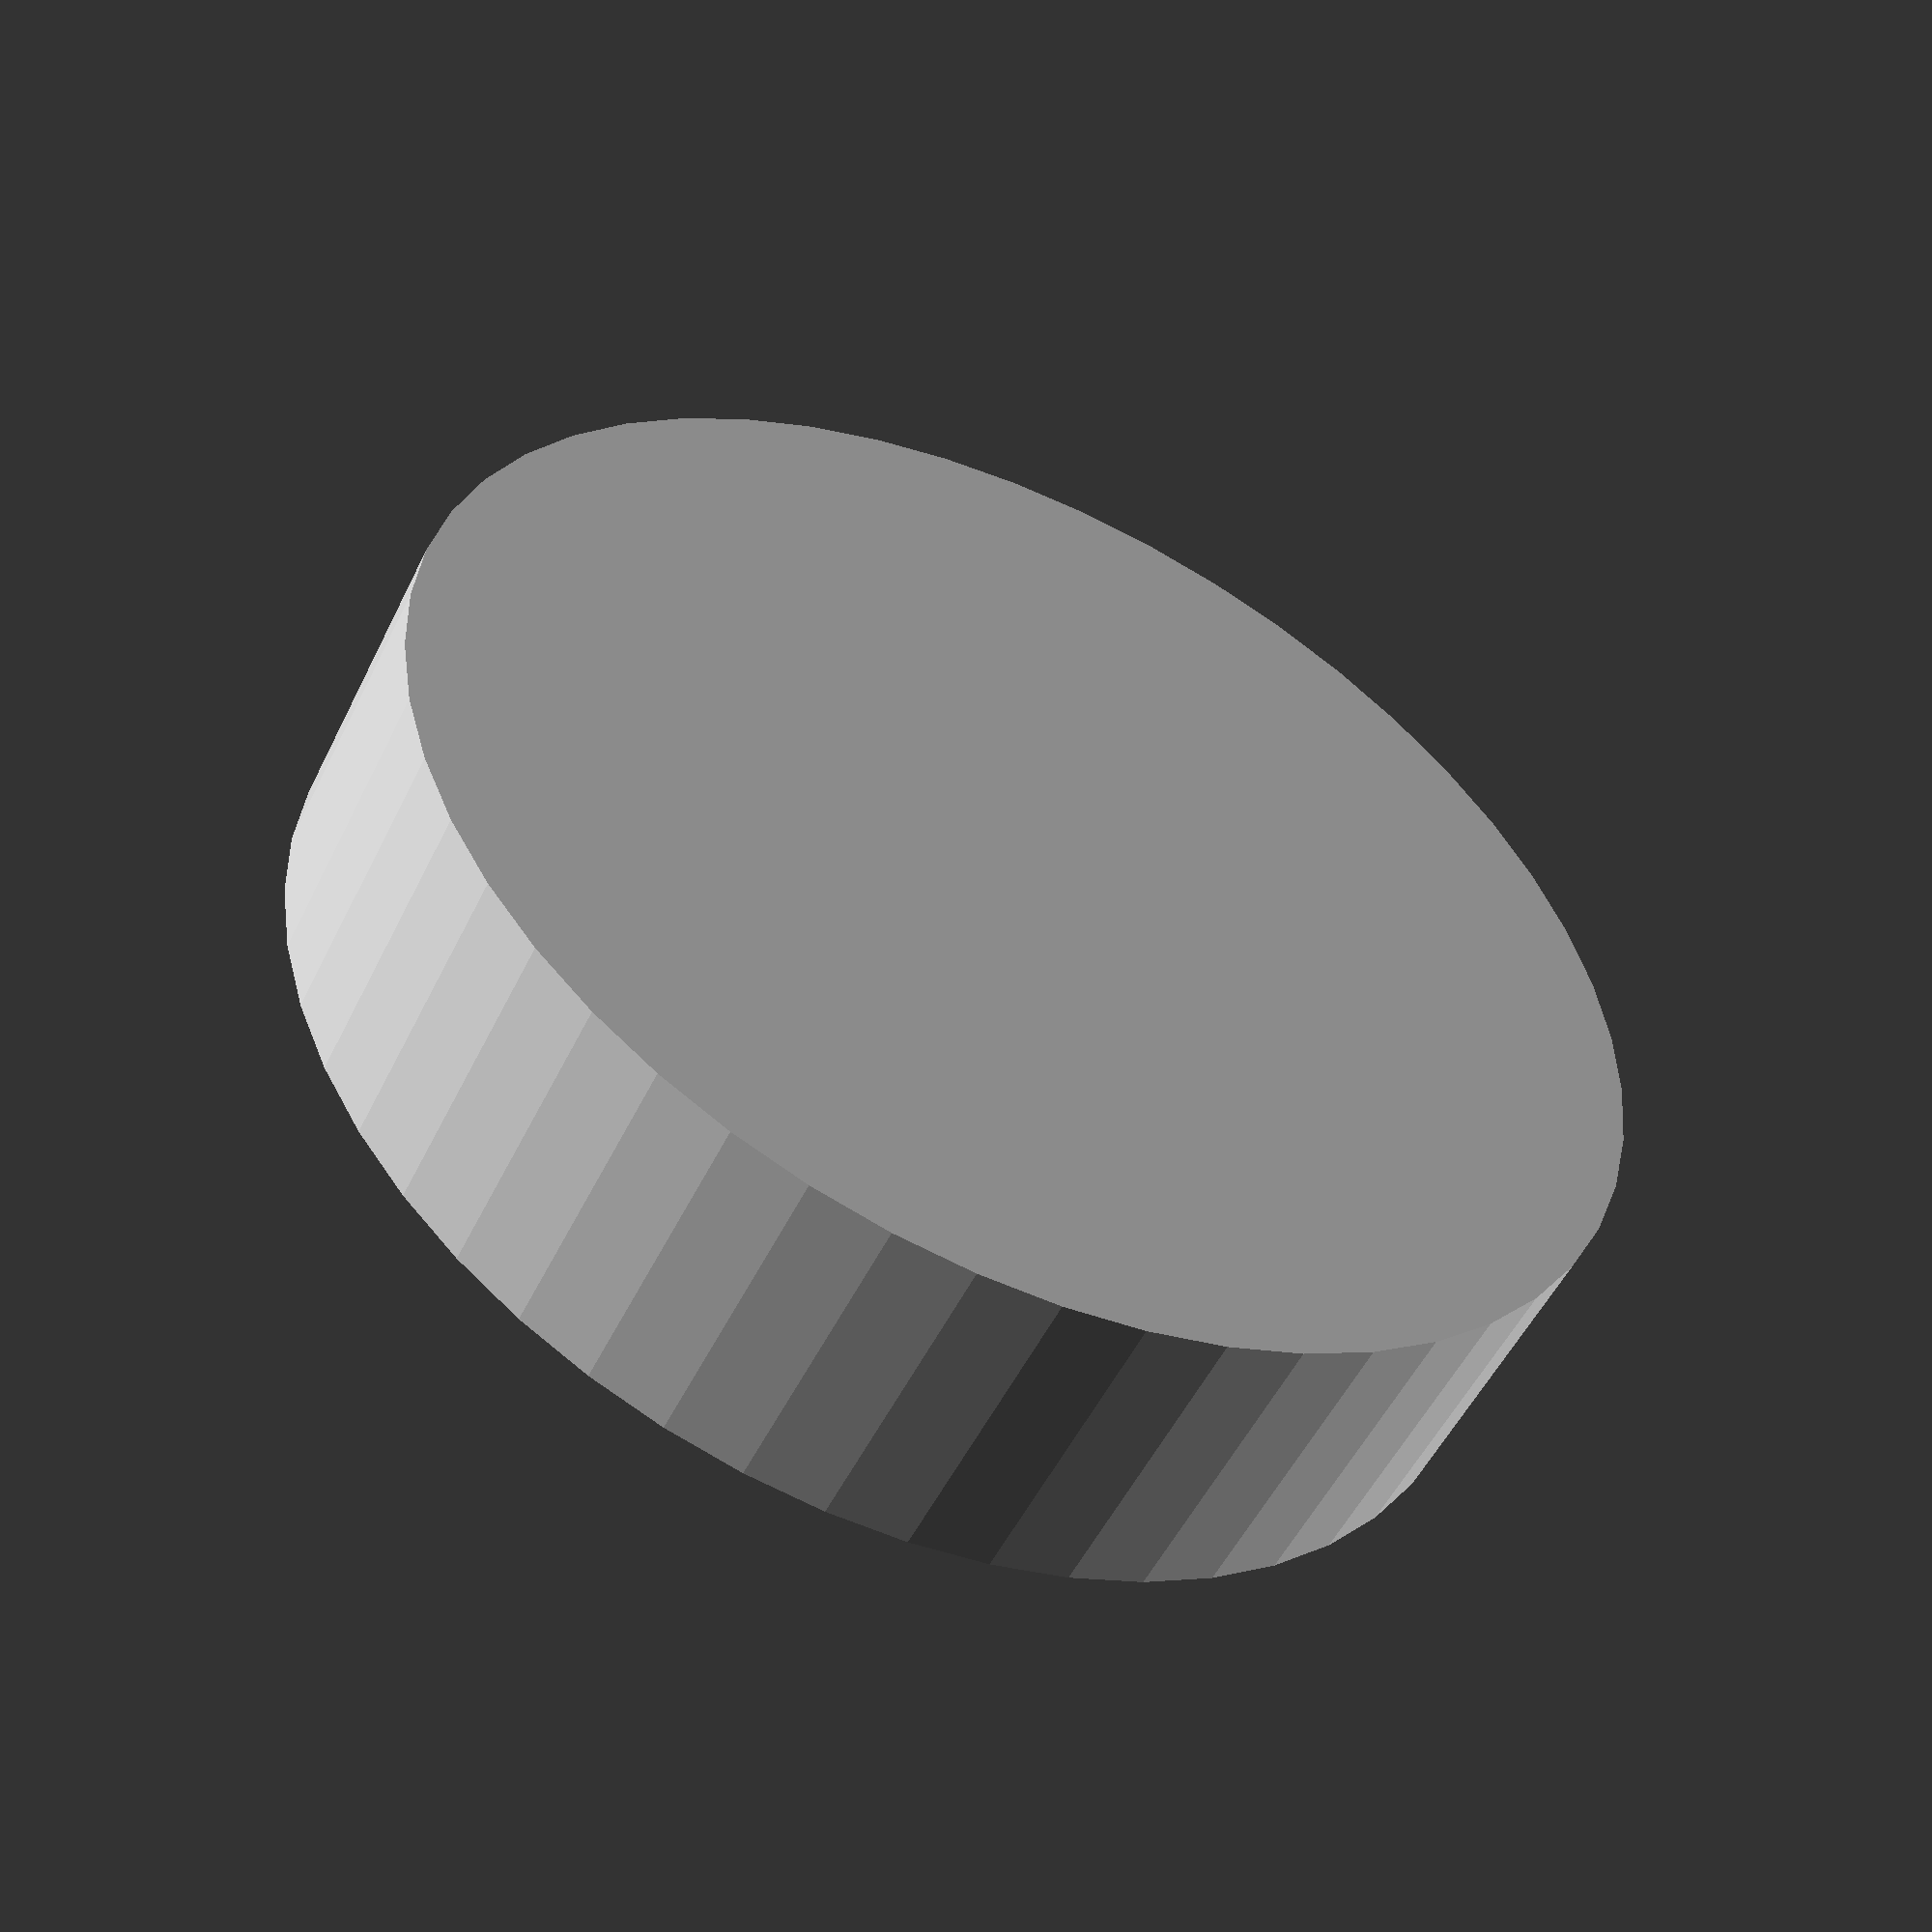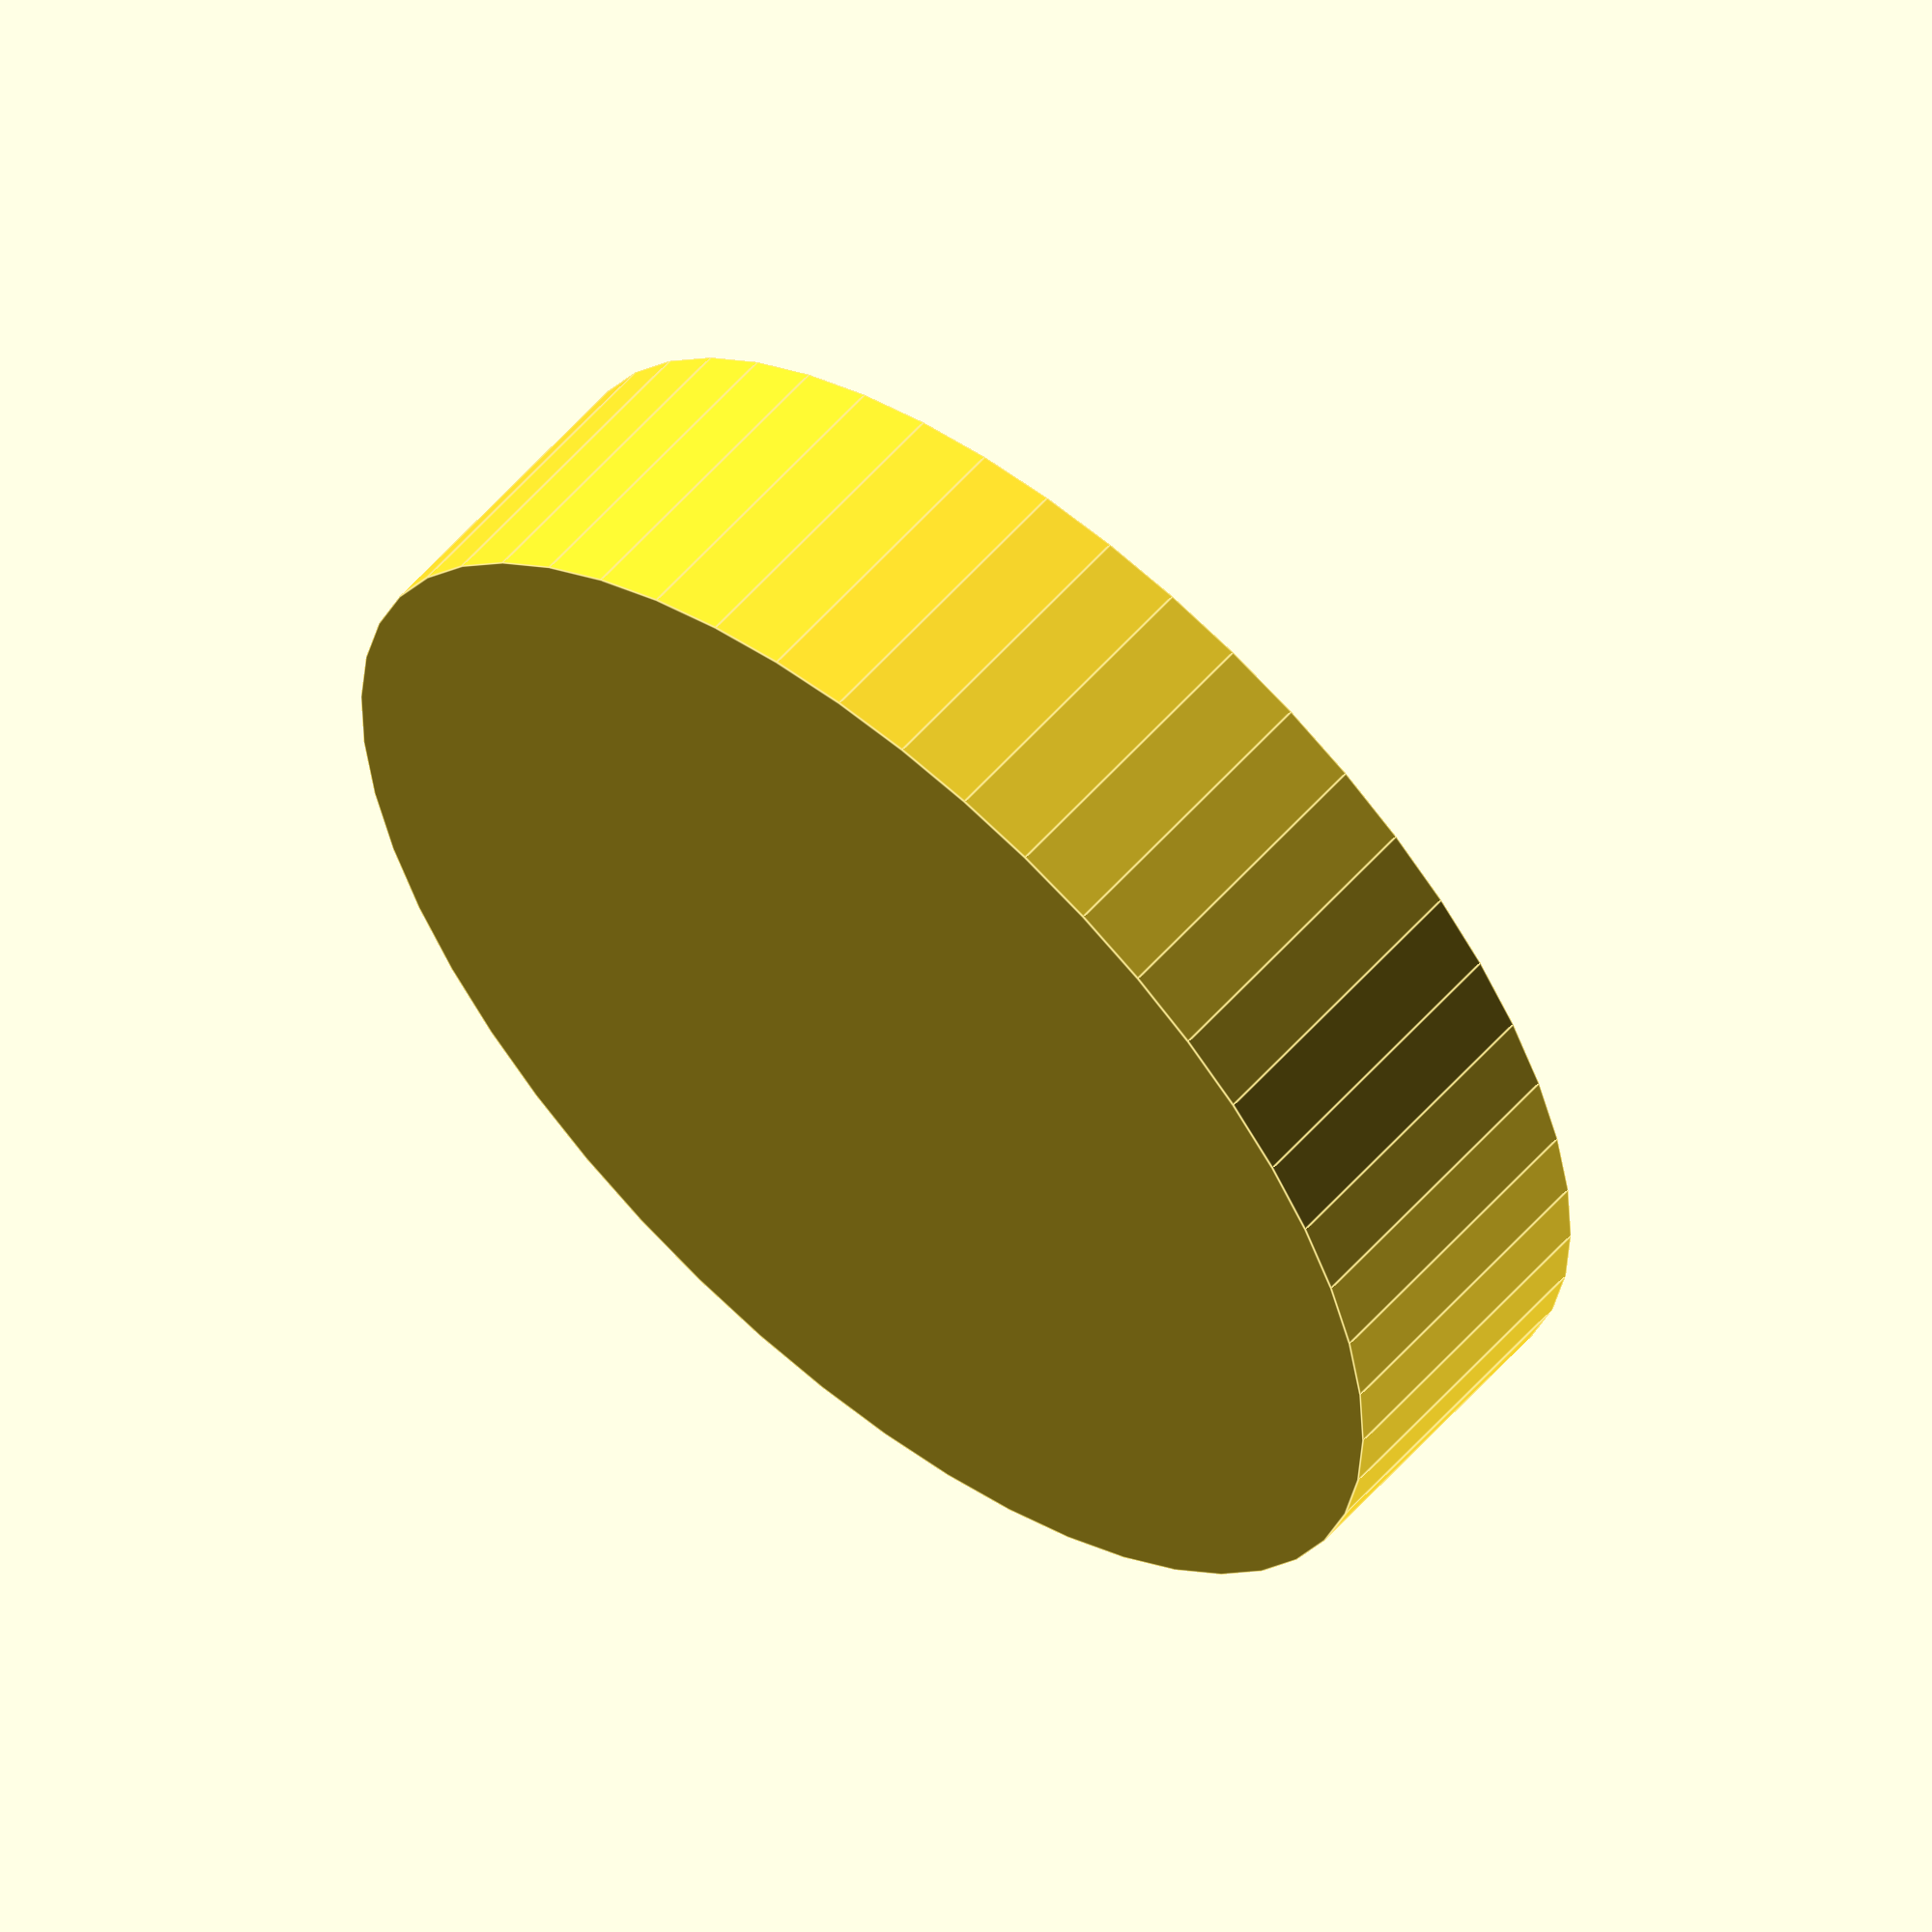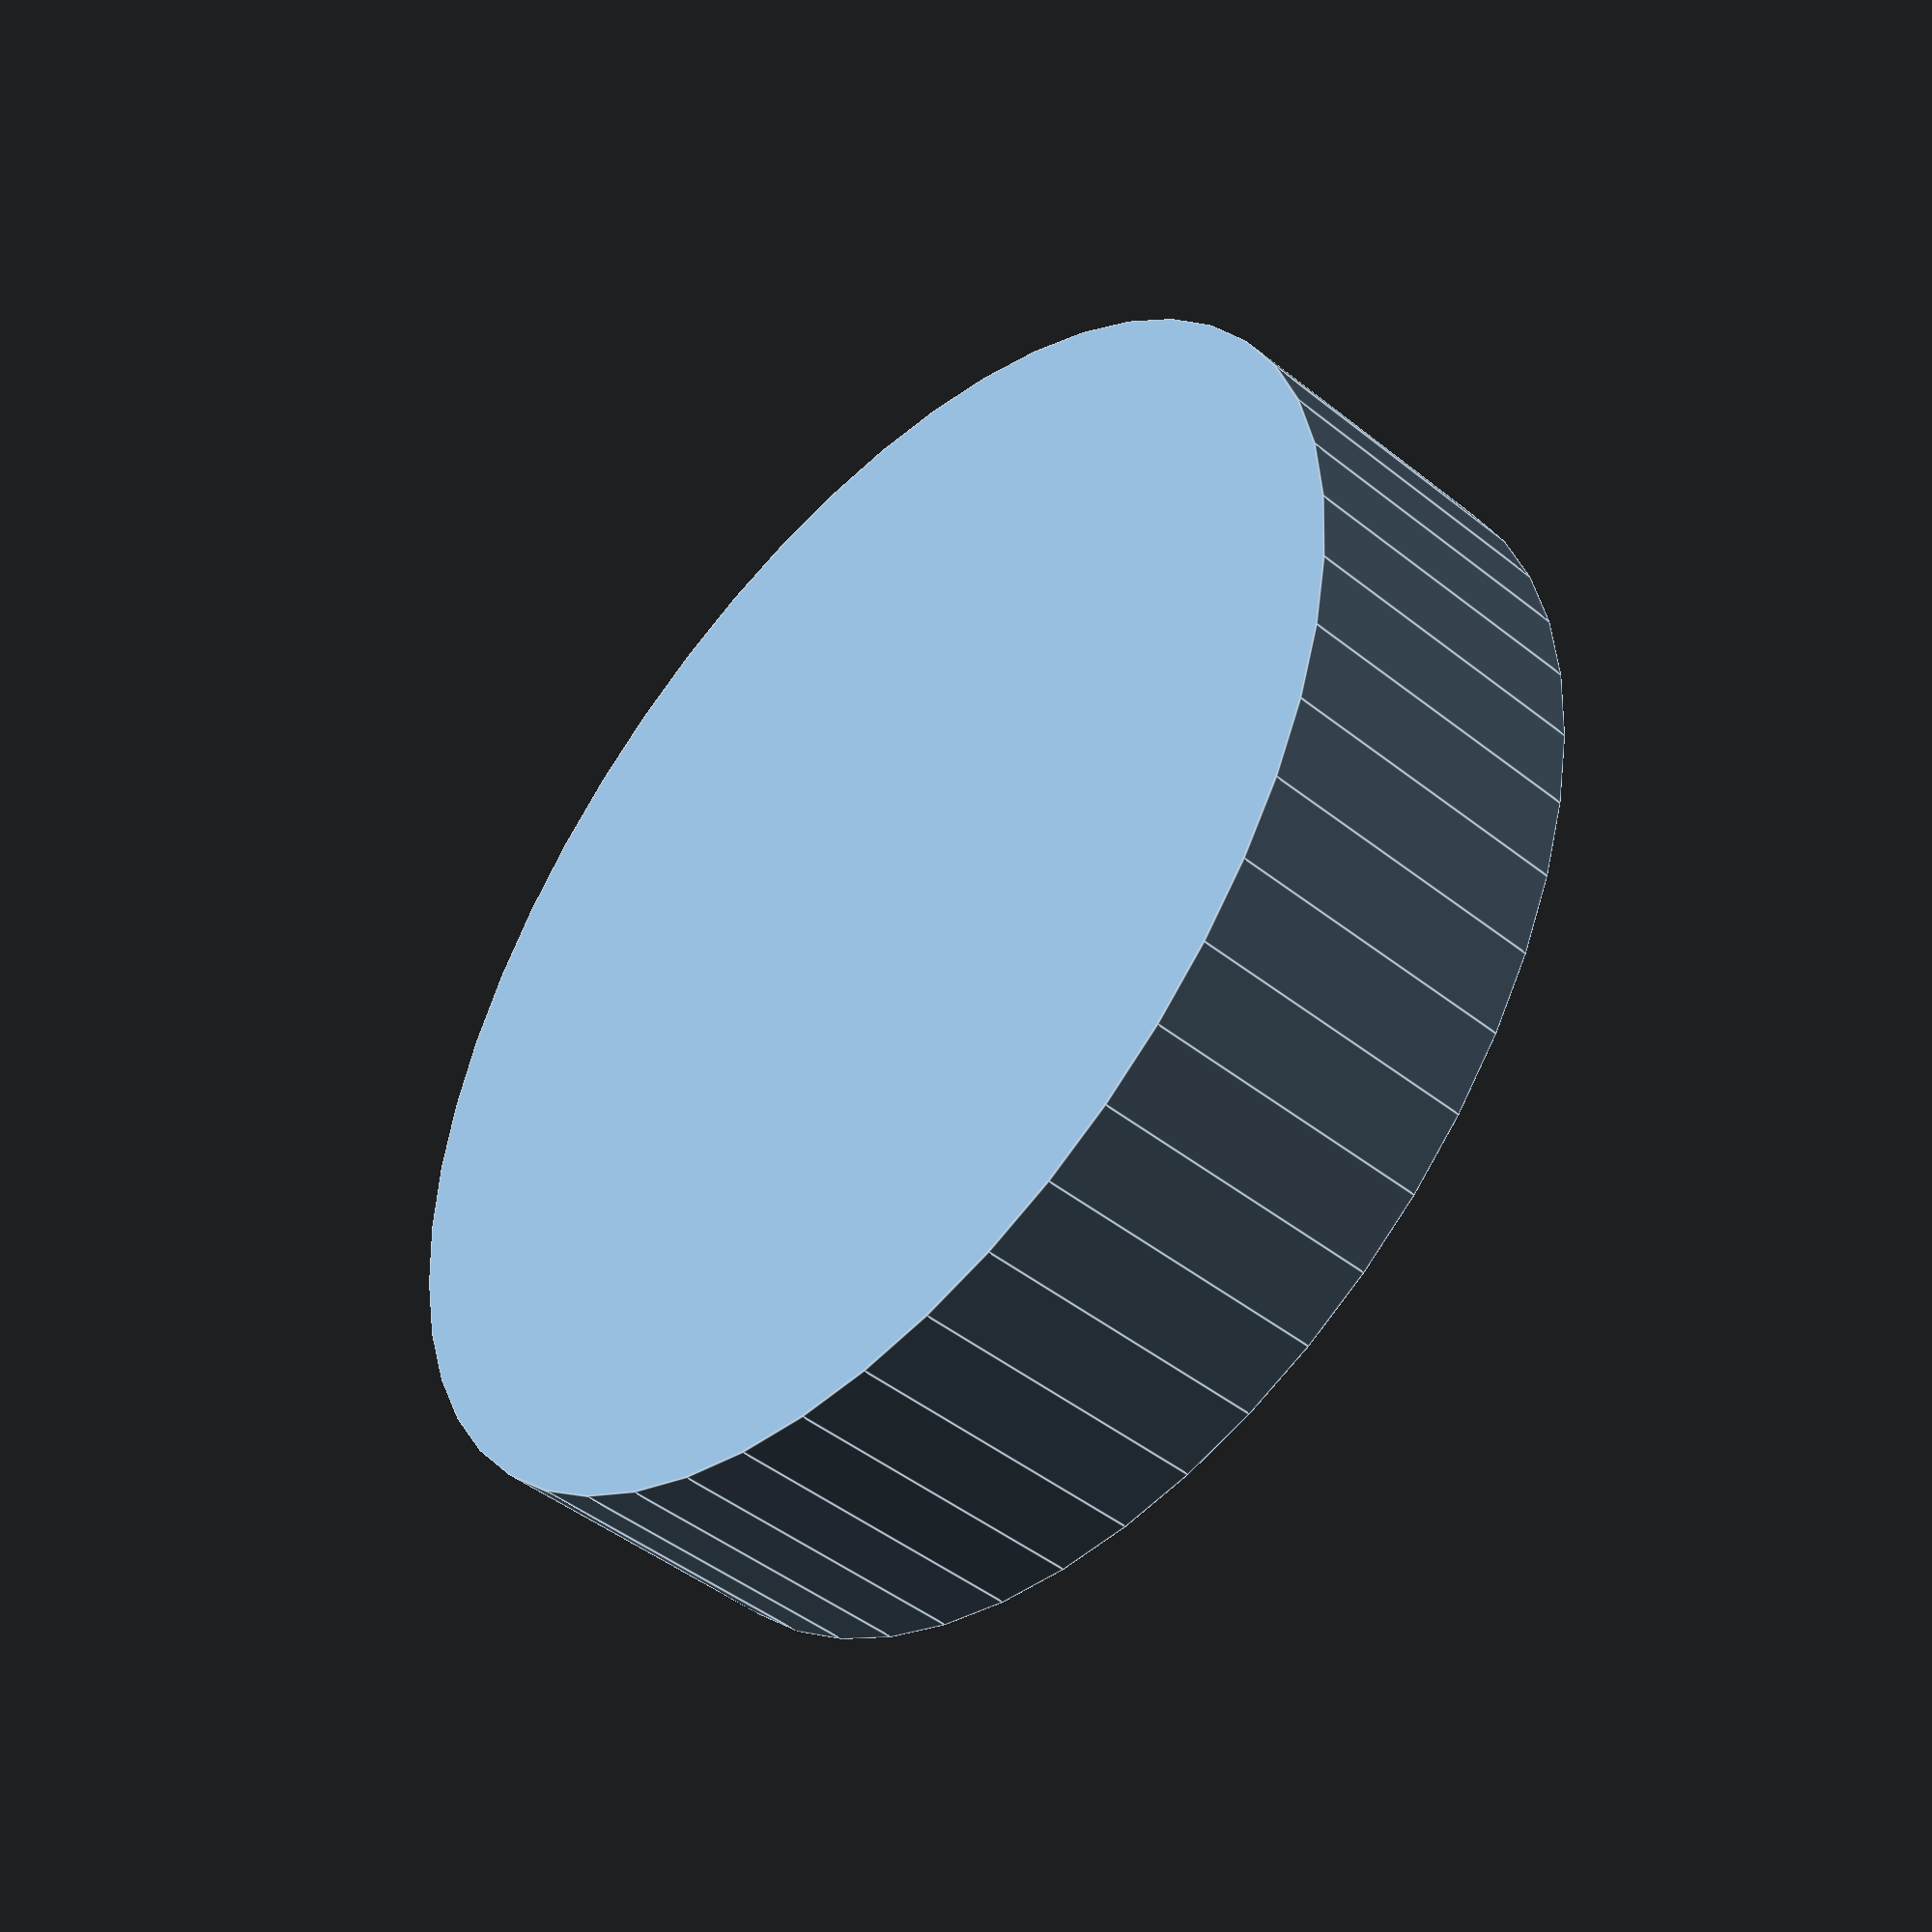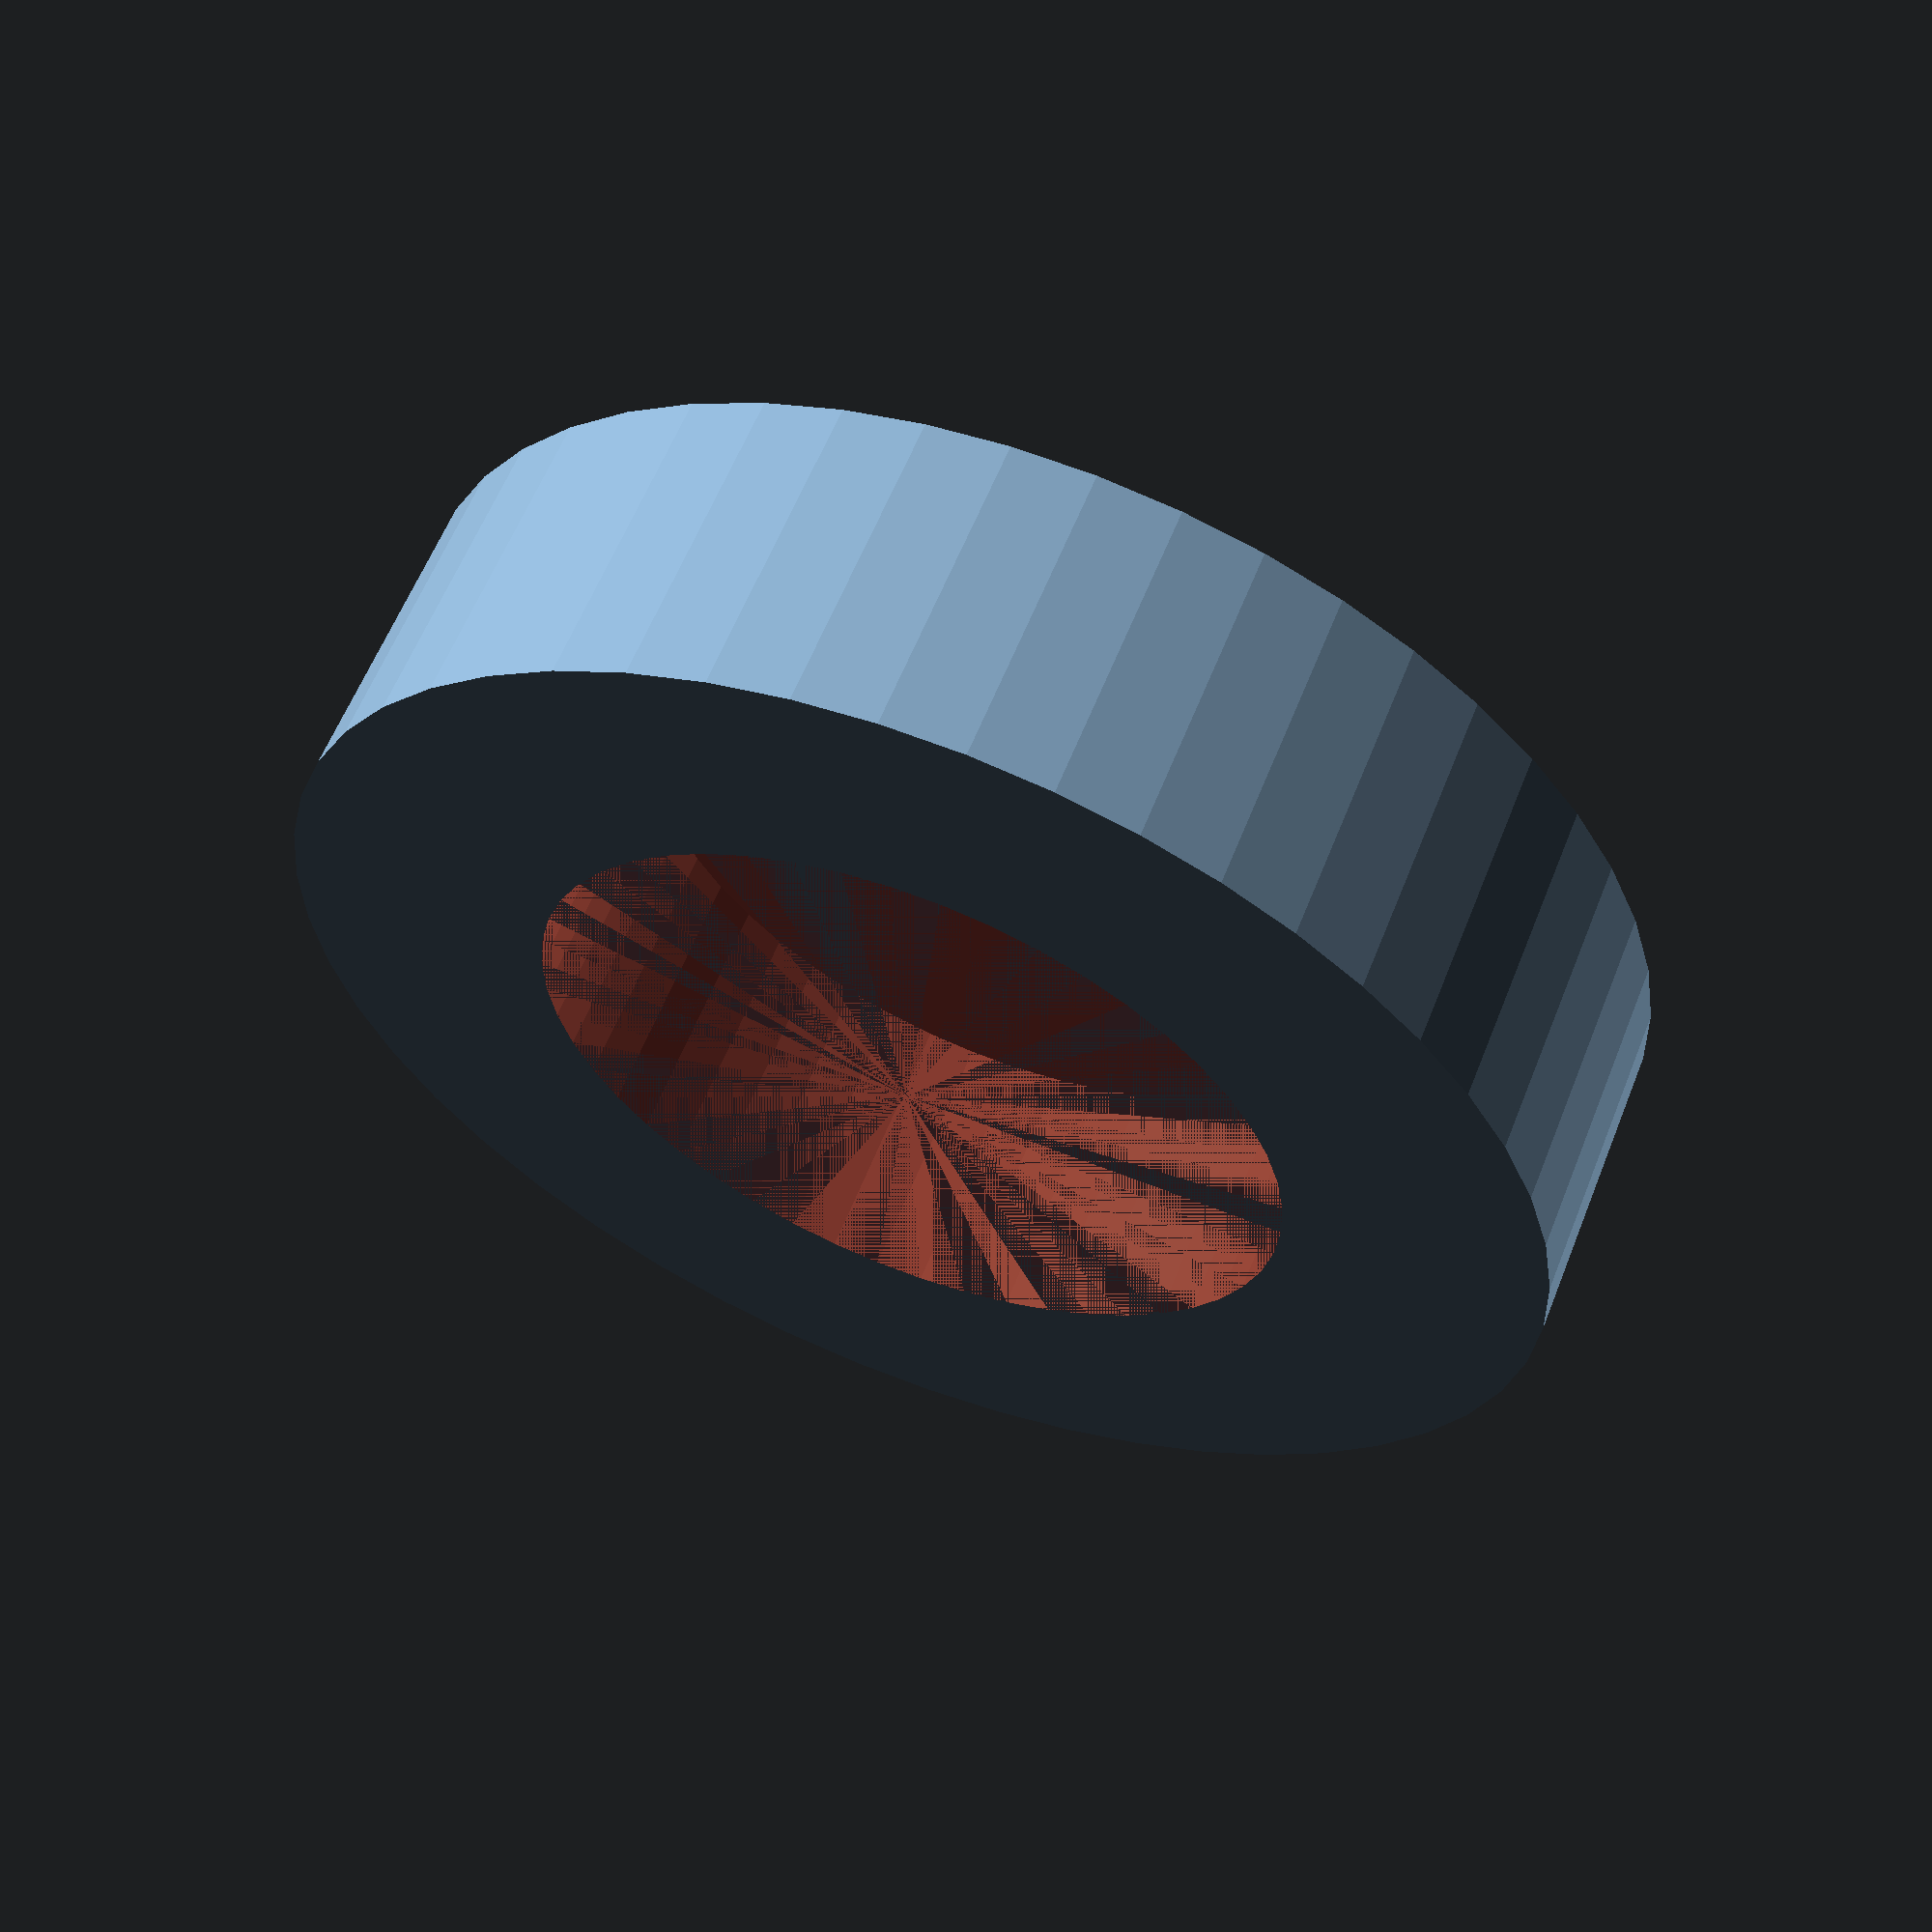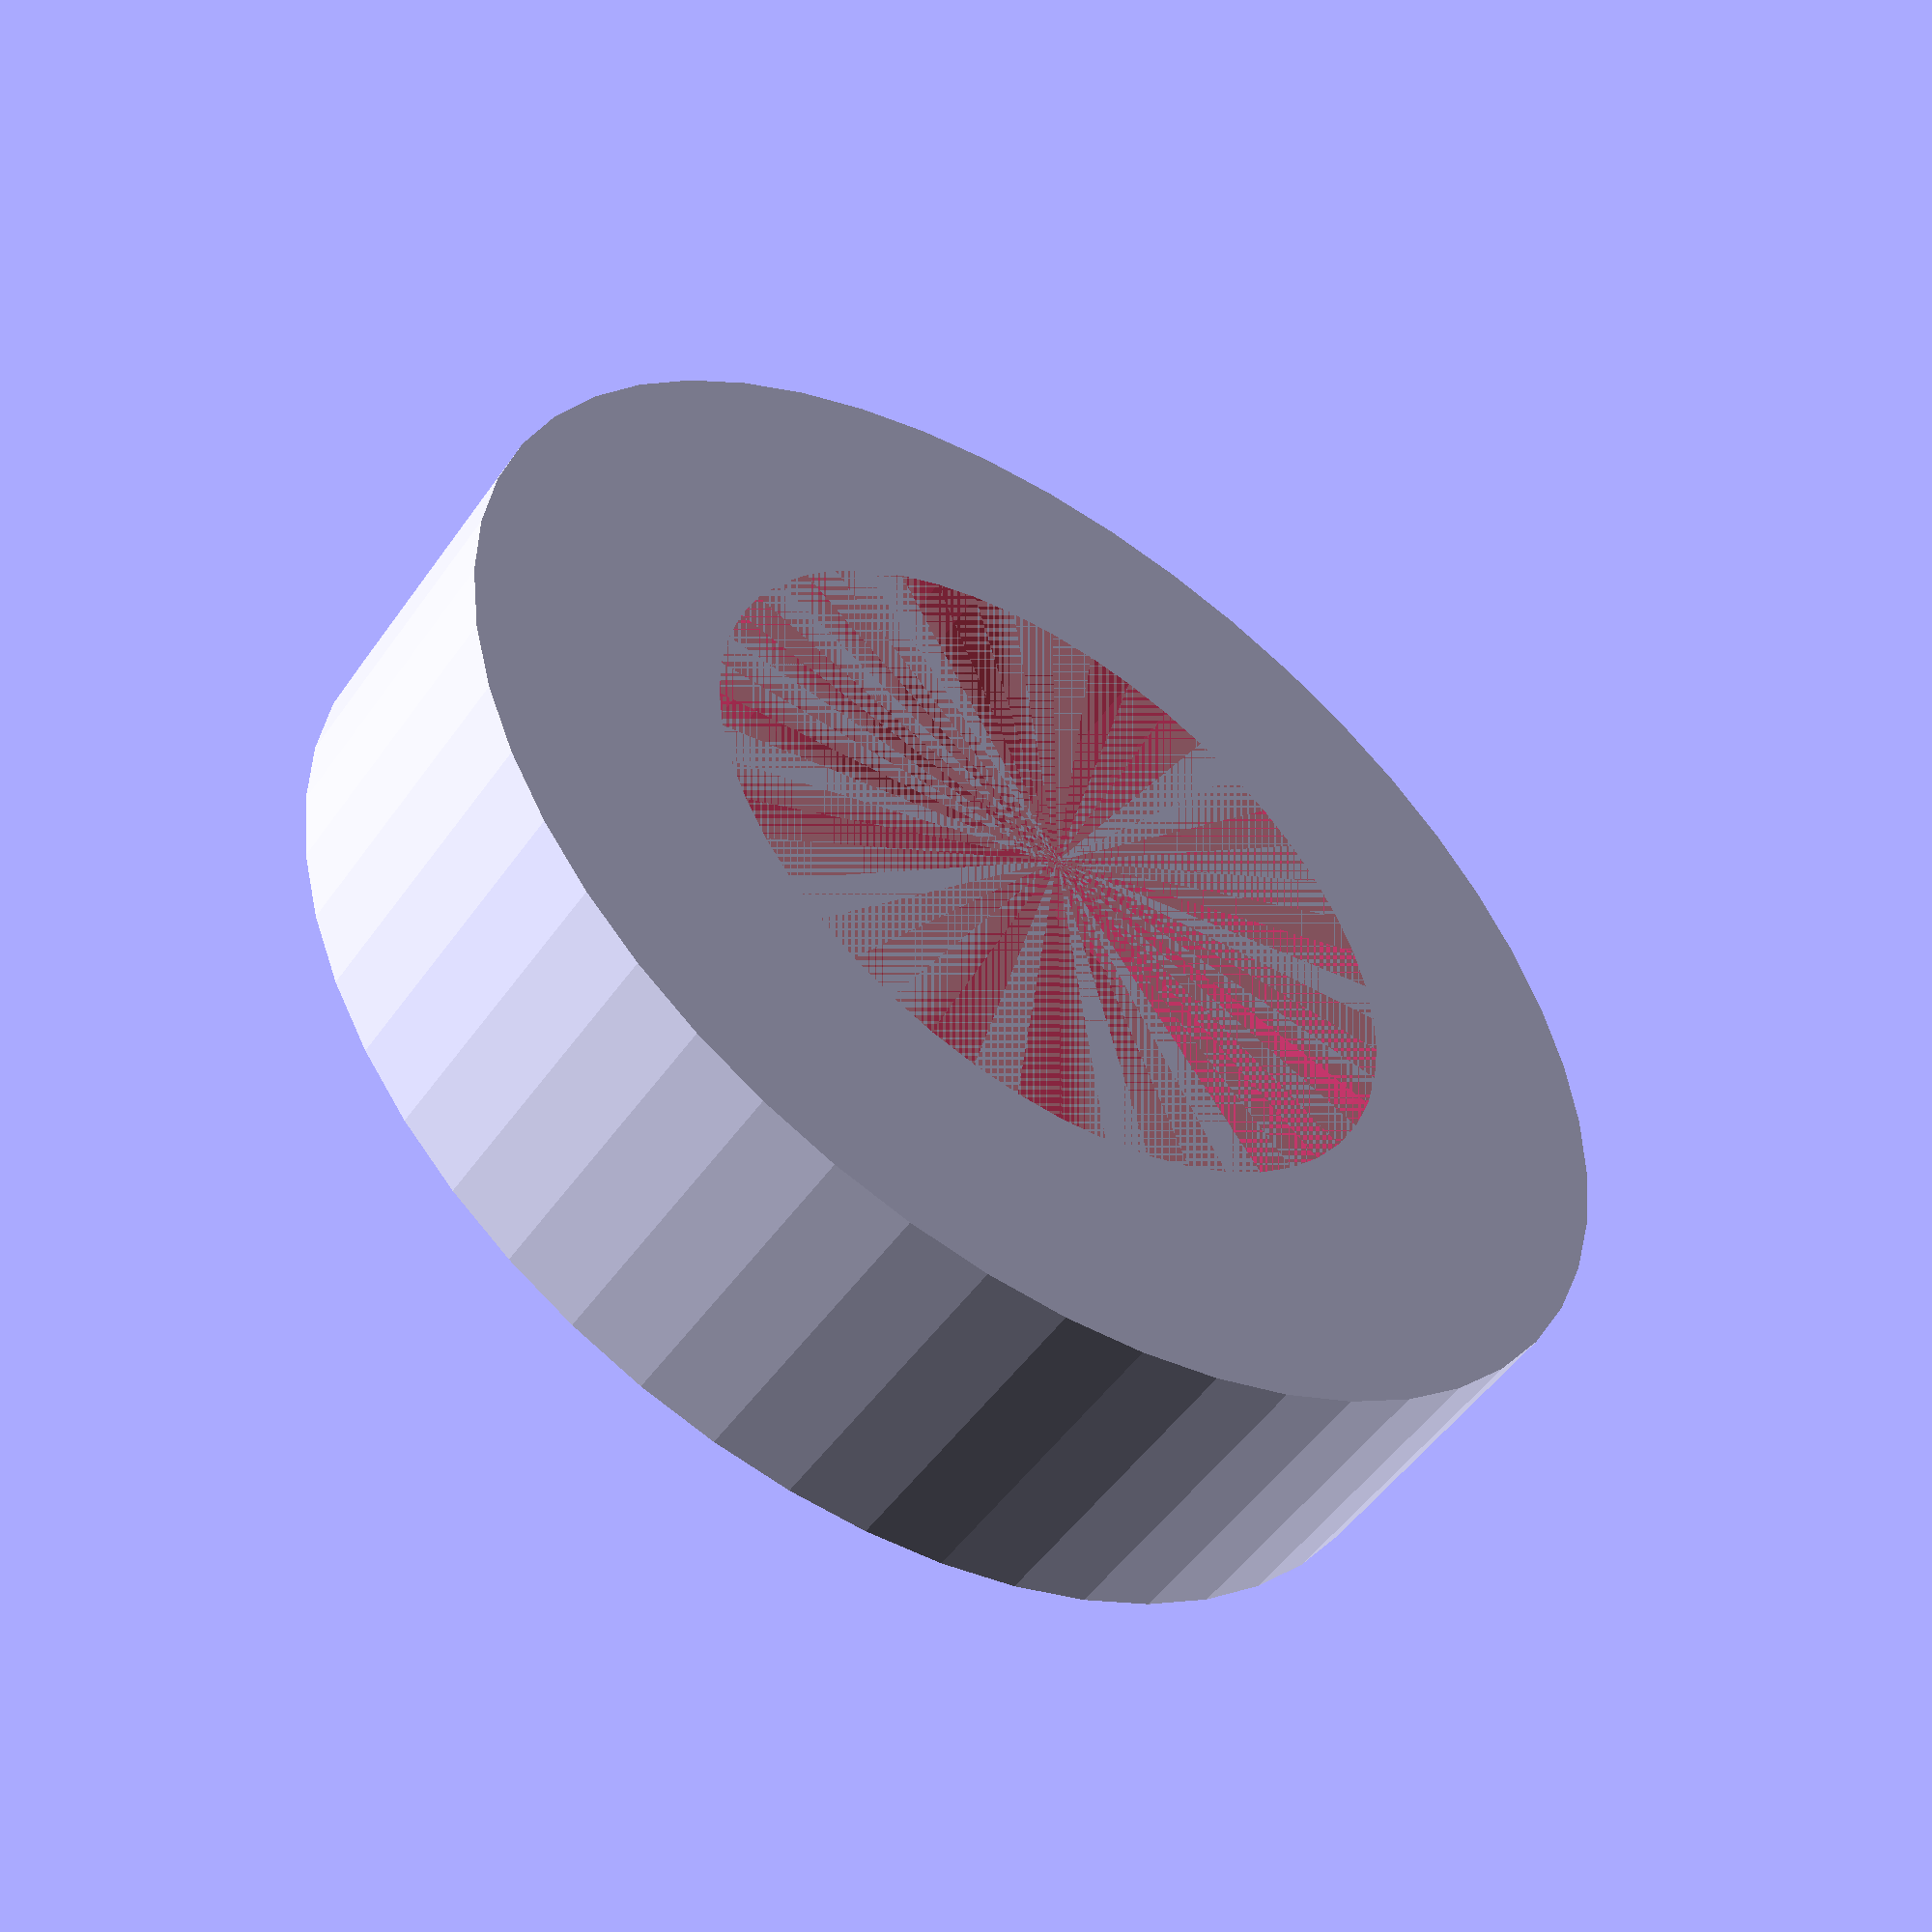
<openscad>
$fn = 50;


difference() {
	union() {
		translate(v = [0, 0, -7.0000000000]) {
			cylinder(h = 7, r = 14.5000000000);
		}
	}
	union() {
		#translate(v = [0, 0, -6.0000000000]) {
			cylinder(h = 6, r = 8.6000000000);
		}
	}
}
</openscad>
<views>
elev=232.1 azim=336.3 roll=25.5 proj=p view=solid
elev=121.9 azim=150.2 roll=319.3 proj=o view=edges
elev=46.2 azim=115.2 roll=227.7 proj=p view=edges
elev=300.2 azim=95.5 roll=21.5 proj=p view=solid
elev=51.4 azim=320.6 roll=325.9 proj=p view=solid
</views>
